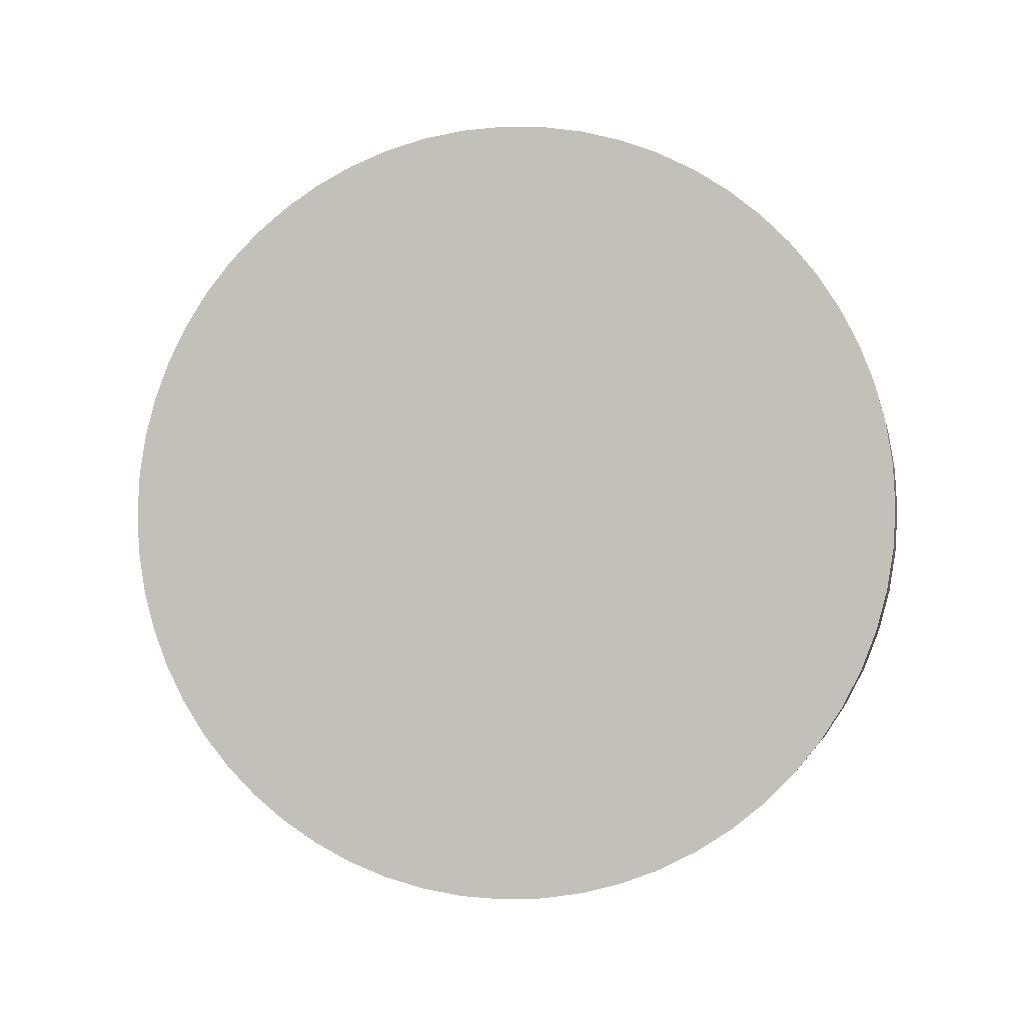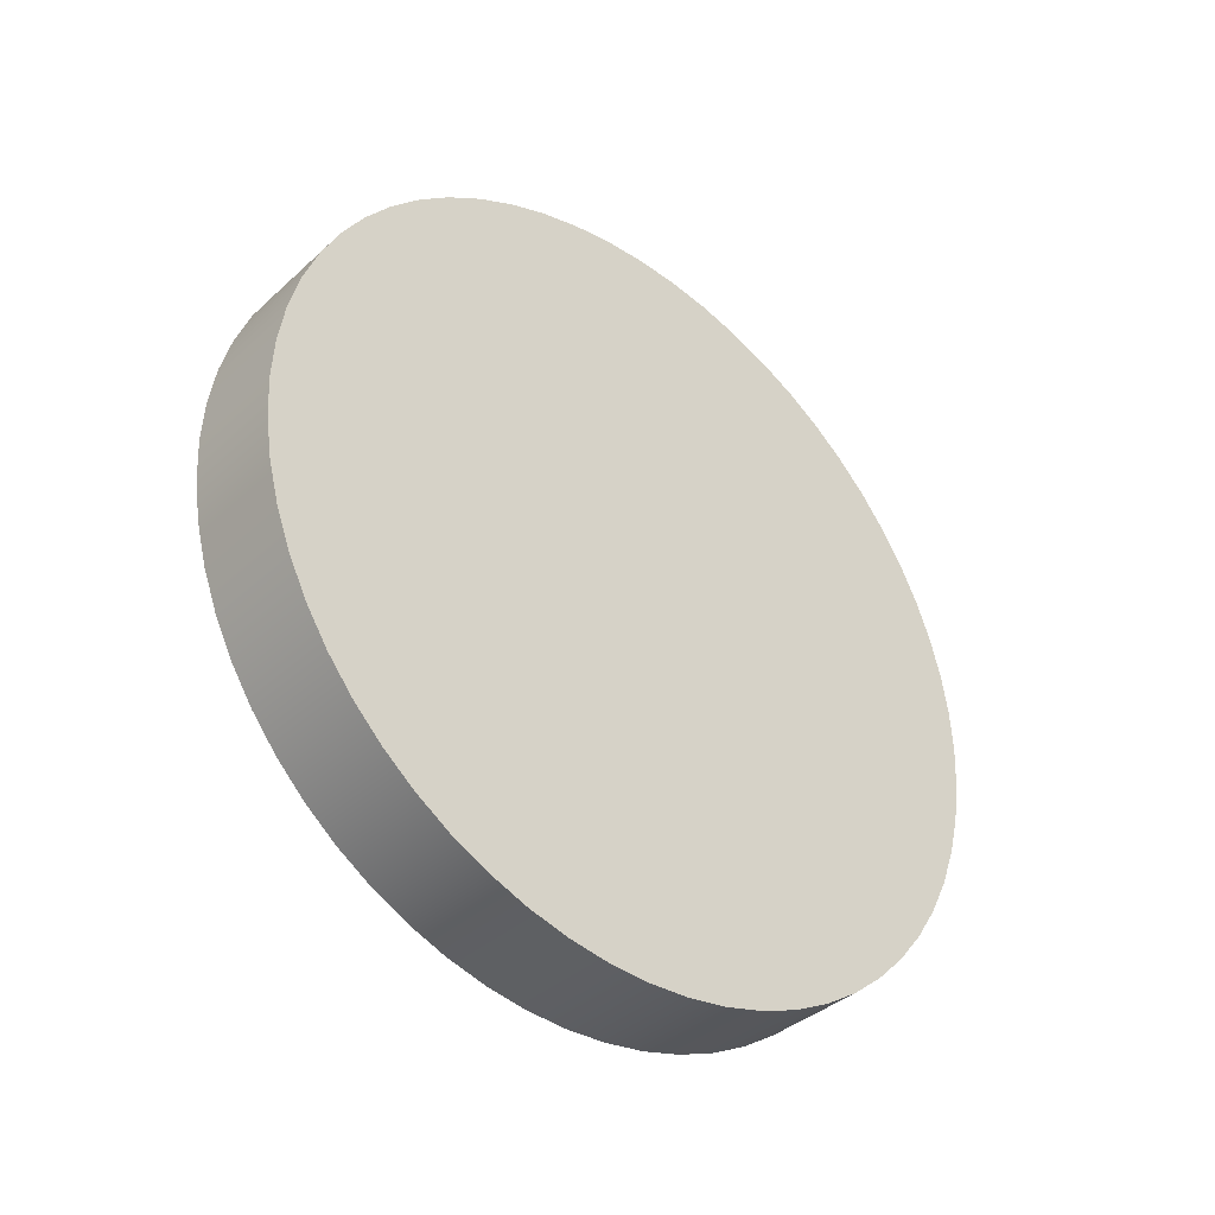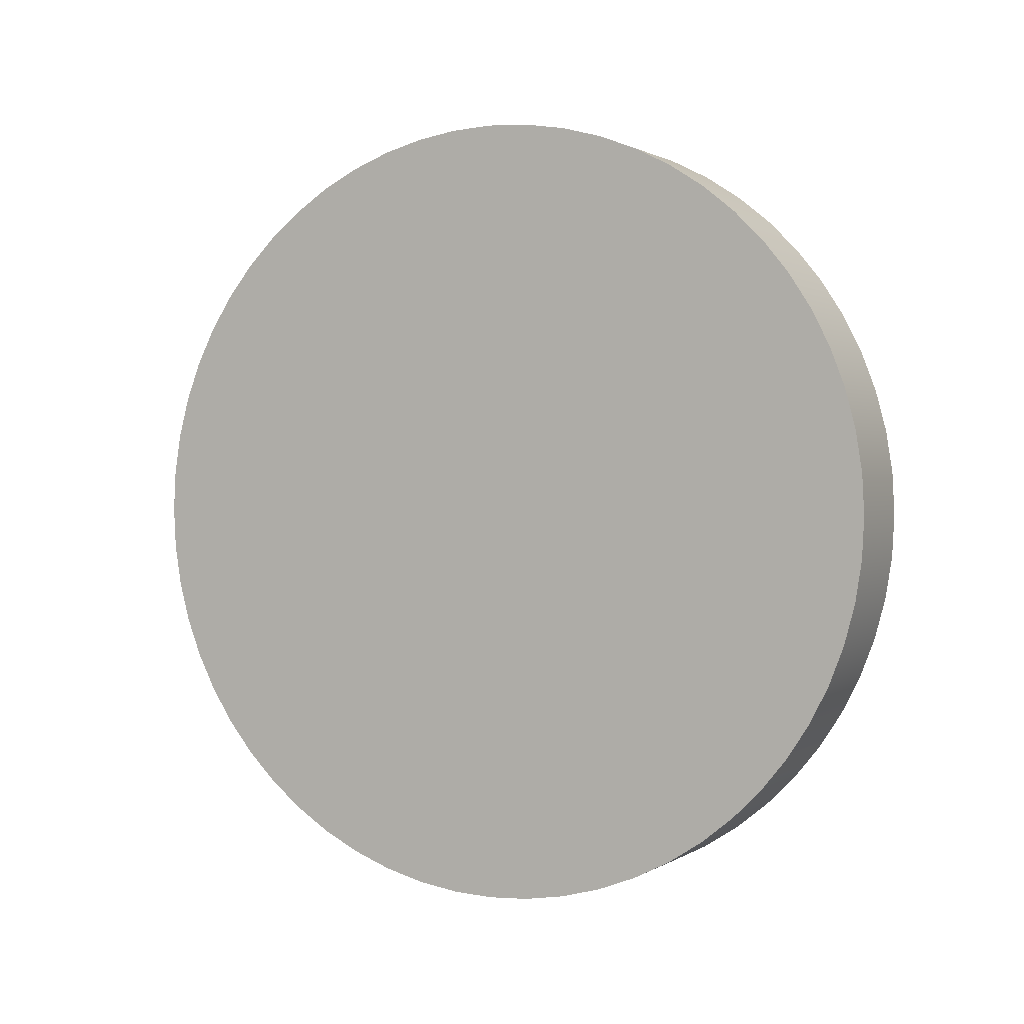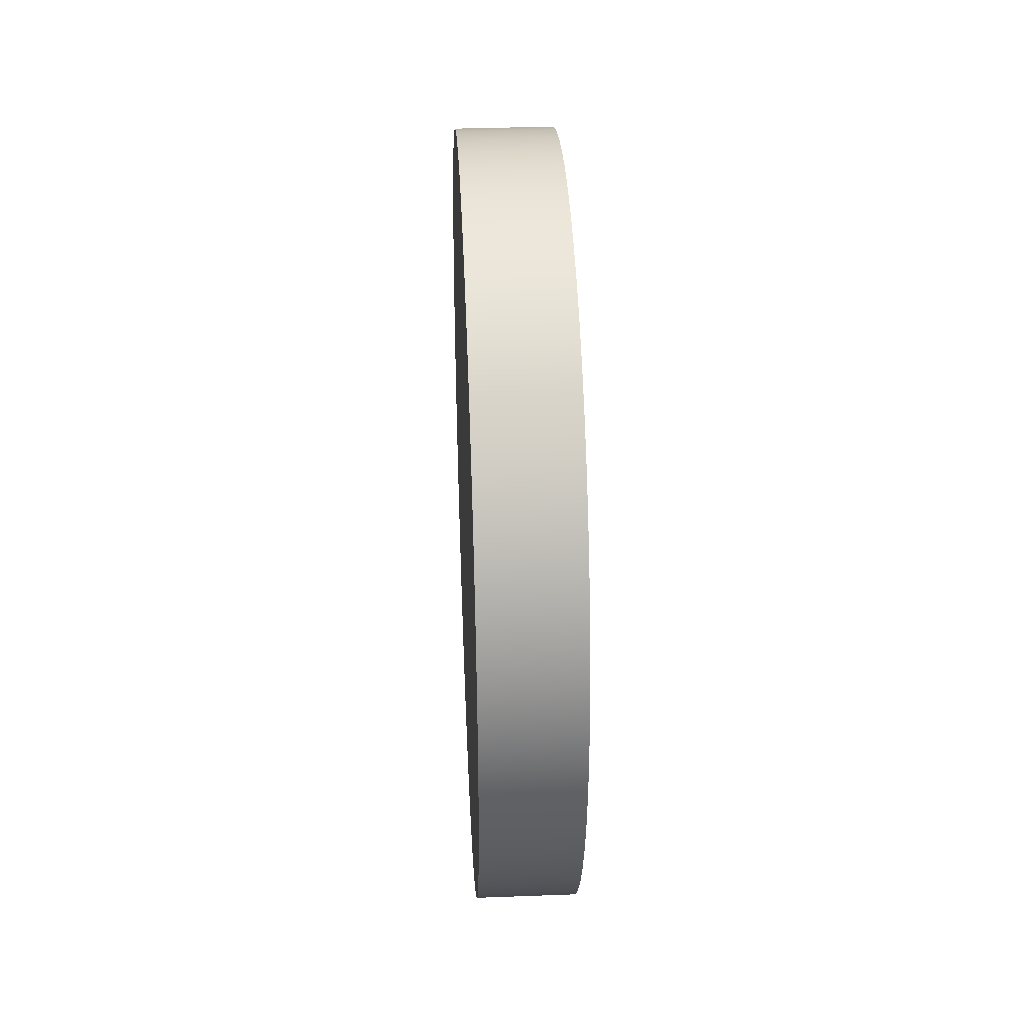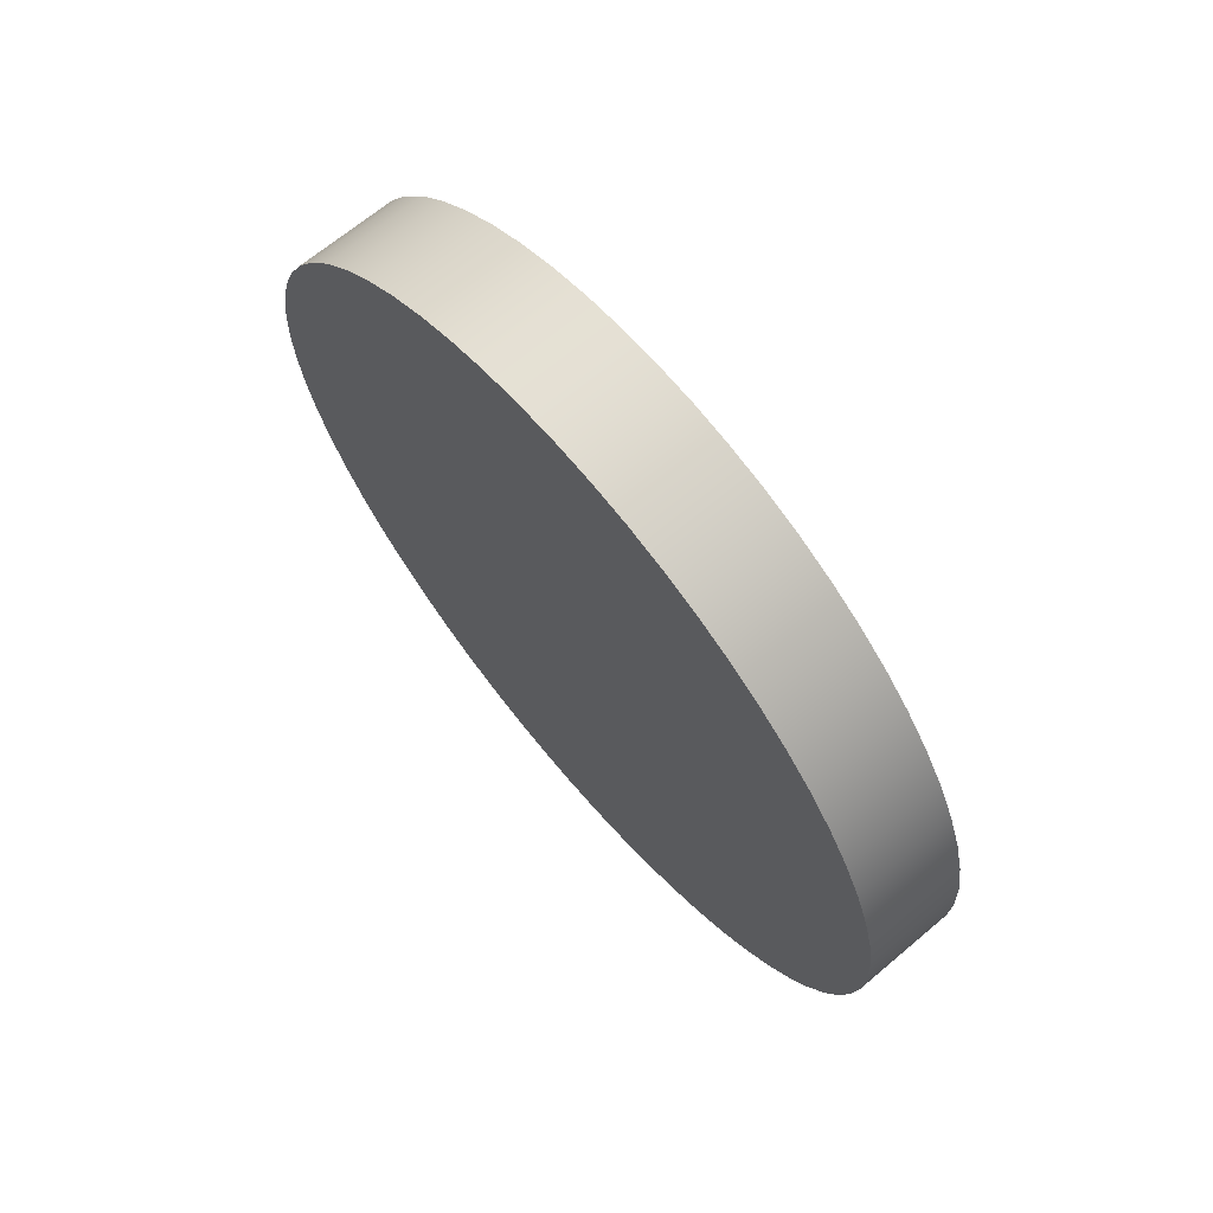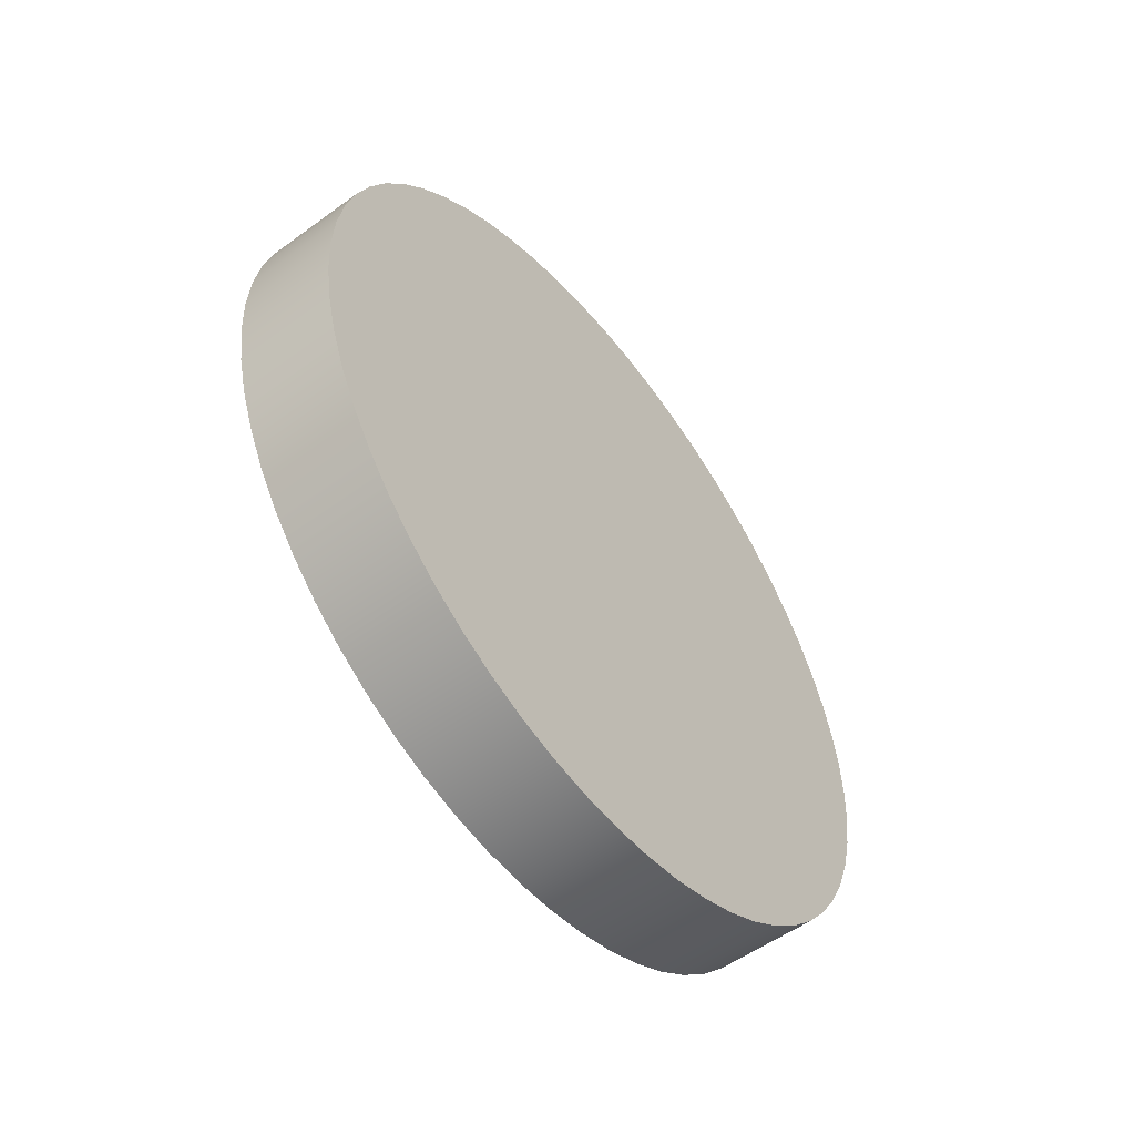
<metadata>
{"format":"obj","ext":"obj","renderer":"f3d","projection":"perspective","resolution":1024,"background":"white","views":[{"elev":-2.5,"azim":101.6,"up":"+Y"},{"elev":-37.8,"azim":-131.1,"up":"+Y"},{"elev":1.2,"azim":116.8,"up":"+Z"},{"elev":35.6,"azim":177.2,"up":"+Z"},{"elev":67.8,"azim":-40.1,"up":"+Z"},{"elev":-54.2,"azim":-142.3,"up":"+Z"}]}
</metadata>
<code>
v 0.2 5.338 -7.623
v 0.2 5.422 -7.628
v 0.2 5.505 -7.641
v 0.2 5.586 -7.663
v 0.2 5.664 -7.693
v 0.2 5.738 -7.731
v 0.2 5.809 -7.776
v 0.2 5.874 -7.829
v 0.2 5.933 -7.888
v 0.2 5.986 -7.953
v 0.2 6.031 -8.023
v 0.2 6.069 -8.098
v 0.2 6.099 -8.176
v 0.2 6.121 -8.257
v 0.2 6.134 -8.34
v 0.2 6.138 -8.423
v 0.2 6.134 -8.507
v 0.2 6.121 -8.59
v 0.2 6.099 -8.671
v 0.2 6.069 -8.749
v 0.2 6.031 -8.823
v 0.2 5.986 -8.894
v 0.2 5.933 -8.959
v 0.2 5.874 -9.018
v 0.2 5.809 -9.071
v 0.2 5.738 -9.116
v 0.2 5.664 -9.154
v 0.2 5.586 -9.184
v 0.2 5.505 -9.206
v 0.2 5.422 -9.219
v 0.2 5.338 -9.223
v 0.2 5.255 -9.219
v 0.2 5.172 -9.206
v 0.2 5.091 -9.184
v 0.2 5.013 -9.154
v 0.2 4.938 -9.116
v 0.2 4.868 -9.071
v 0.2 4.803 -9.018
v 0.2 4.744 -8.959
v 0.2 4.691 -8.894
v 0.2 4.645 -8.823
v 0.2 4.607 -8.749
v 0.2 4.577 -8.671
v 0.2 4.556 -8.59
v 0.2 4.543 -8.507
v 0.2 4.538 -8.423
v 0.2 4.543 -8.34
v 0.2 4.556 -8.257
v 0.2 4.577 -8.176
v 0.2 4.607 -8.098
v 0.2 4.645 -8.023
v 0.2 4.691 -7.953
v 0.2 4.744 -7.888
v 0.2 4.803 -7.829
v 0.2 4.868 -7.776
v 0.2 4.938 -7.731
v 0.2 5.013 -7.693
v 0.2 5.091 -7.663
v 0.2 5.172 -7.641
v 0.2 5.255 -7.628
v 0 5.338 -7.623
v 0 5.255 -7.628
v 0 5.172 -7.641
v 0 5.091 -7.663
v 0 5.013 -7.693
v 0 4.938 -7.731
v 0 4.868 -7.776
v 0 4.803 -7.829
v 0 4.744 -7.888
v 0 4.691 -7.953
v 0 4.645 -8.023
v 0 4.607 -8.098
v 0 4.577 -8.176
v 0 4.556 -8.257
v 0 4.543 -8.34
v 0 4.538 -8.423
v 0 4.543 -8.507
v 0 4.556 -8.59
v 0 4.577 -8.671
v 0 4.607 -8.749
v 0 4.645 -8.823
v 0 4.691 -8.894
v 0 4.744 -8.959
v 0 4.803 -9.018
v 0 4.868 -9.071
v 0 4.938 -9.116
v 0 5.013 -9.154
v 0 5.091 -9.184
v 0 5.172 -9.206
v 0 5.255 -9.219
v 0 5.338 -9.223
v 0 5.422 -9.219
v 0 5.505 -9.206
v 0 5.586 -9.184
v 0 5.664 -9.154
v 0 5.738 -9.116
v 0 5.809 -9.071
v 0 5.874 -9.018
v 0 5.933 -8.959
v 0 5.986 -8.894
v 0 6.031 -8.823
v 0 6.069 -8.749
v 0 6.099 -8.671
v 0 6.121 -8.59
v 0 6.134 -8.507
v 0 6.138 -8.423
v 0 6.134 -8.34
v 0 6.121 -8.257
v 0 6.099 -8.176
v 0 6.069 -8.098
v 0 6.031 -8.023
v 0 5.986 -7.953
v 0 5.933 -7.888
v 0 5.874 -7.829
v 0 5.809 -7.776
v 0 5.738 -7.731
v 0 5.664 -7.693
v 0 5.586 -7.663
v 0 5.505 -7.641
v 0 5.422 -7.628
v 0 5.338 -7.623
v 0.2 5.338 -7.623
v 0.2 5.338 -7.623
v 0.2 5.255 -7.628
v 0.2 5.172 -7.641
v 0.2 5.091 -7.663
v 0.2 5.013 -7.693
v 0.2 4.938 -7.731
v 0.2 4.868 -7.776
v 0.2 4.803 -7.829
v 0.2 4.744 -7.888
v 0.2 4.691 -7.953
v 0.2 4.645 -8.023
v 0.2 4.607 -8.098
v 0.2 4.577 -8.176
v 0.2 4.556 -8.257
v 0.2 4.543 -8.34
v 0.2 4.538 -8.423
v 0.2 4.543 -8.507
v 0.2 4.556 -8.59
v 0.2 4.577 -8.671
v 0.2 4.607 -8.749
v 0.2 4.645 -8.823
v 0.2 4.691 -8.894
v 0.2 4.744 -8.959
v 0.2 4.803 -9.018
v 0.2 4.868 -9.071
v 0.2 4.938 -9.116
v 0.2 5.013 -9.154
v 0.2 5.091 -9.184
v 0.2 5.172 -9.206
v 0.2 5.255 -9.219
v 0.2 5.338 -9.223
v 0.2 5.422 -9.219
v 0.2 5.505 -9.206
v 0.2 5.586 -9.184
v 0.2 5.664 -9.154
v 0.2 5.738 -9.116
v 0.2 5.809 -9.071
v 0.2 5.874 -9.018
v 0.2 5.933 -8.959
v 0.2 5.986 -8.894
v 0.2 6.031 -8.823
v 0.2 6.069 -8.749
v 0.2 6.099 -8.671
v 0.2 6.121 -8.59
v 0.2 6.134 -8.507
v 0.2 6.138 -8.423
v 0.2 6.134 -8.34
v 0.2 6.121 -8.257
v 0.2 6.099 -8.176
v 0.2 6.069 -8.098
v 0.2 6.031 -8.023
v 0.2 5.986 -7.953
v 0.2 5.933 -7.888
v 0.2 5.874 -7.829
v 0.2 5.809 -7.776
v 0.2 5.738 -7.731
v 0.2 5.664 -7.693
v 0.2 5.586 -7.663
v 0.2 5.505 -7.641
v 0.2 5.422 -7.628
v 0 5.338 -7.623
v 0 5.422 -7.628
v 0 5.505 -7.641
v 0 5.586 -7.663
v 0 5.664 -7.693
v 0 5.738 -7.731
v 0 5.809 -7.776
v 0 5.874 -7.829
v 0 5.933 -7.888
v 0 5.986 -7.953
v 0 6.031 -8.023
v 0 6.069 -8.098
v 0 6.099 -8.176
v 0 6.121 -8.257
v 0 6.134 -8.34
v 0 6.138 -8.423
v 0 6.134 -8.507
v 0 6.121 -8.59
v 0 6.099 -8.671
v 0 6.069 -8.749
v 0 6.031 -8.823
v 0 5.986 -8.894
v 0 5.933 -8.959
v 0 5.874 -9.018
v 0 5.809 -9.071
v 0 5.738 -9.116
v 0 5.664 -9.154
v 0 5.586 -9.184
v 0 5.505 -9.206
v 0 5.422 -9.219
v 0 5.338 -9.223
v 0 5.255 -9.219
v 0 5.172 -9.206
v 0 5.091 -9.184
v 0 5.013 -9.154
v 0 4.938 -9.116
v 0 4.868 -9.071
v 0 4.803 -9.018
v 0 4.744 -8.959
v 0 4.691 -8.894
v 0 4.645 -8.823
v 0 4.607 -8.749
v 0 4.577 -8.671
v 0 4.556 -8.59
v 0 4.543 -8.507
v 0 4.538 -8.423
v 0 4.543 -8.34
v 0 4.556 -8.257
v 0 4.577 -8.176
v 0 4.607 -8.098
v 0 4.645 -8.023
v 0 4.691 -7.953
v 0 4.744 -7.888
v 0 4.803 -7.829
v 0 4.868 -7.776
v 0 4.938 -7.731
v 0 5.013 -7.693
v 0 5.091 -7.663
v 0 5.172 -7.641
v 0 5.255 -7.628
g b26171de-e2f7-11ea-9cfe-54bf646e7e1f
f 2 120 1
f 1 120 121
f 122 61 60
f 60 61 62
f 60 62 59
f 59 62 63
f 59 63 58
f 58 63 64
f 58 64 57
f 57 64 65
f 57 65 56
f 56 65 66
f 56 66 55
f 55 66 67
f 55 67 54
f 54 67 68
f 54 68 53
f 53 68 69
f 53 69 52
f 52 69 70
f 52 70 51
f 51 70 71
f 51 71 50
f 50 71 72
f 50 72 49
f 49 72 73
f 49 73 48
f 48 73 74
f 48 74 47
f 47 74 75
f 47 75 46
f 46 75 76
f 46 76 45
f 45 76 77
f 45 77 44
f 44 77 78
f 44 78 43
f 43 78 79
f 43 79 42
f 42 79 80
f 42 80 41
f 41 80 81
f 41 81 40
f 40 81 82
f 40 82 39
f 39 82 83
f 39 83 38
f 38 83 84
f 38 84 37
f 37 84 85
f 37 85 36
f 36 85 86
f 36 86 35
f 35 86 87
f 35 87 34
f 34 87 88
f 34 88 33
f 33 88 89
f 33 89 32
f 32 89 90
f 32 90 31
f 31 90 91
f 31 91 30
f 30 91 92
f 30 92 29
f 29 92 93
f 29 93 28
f 28 93 94
f 28 94 27
f 27 94 95
f 27 95 26
f 26 95 96
f 26 96 25
f 25 96 97
f 25 97 24
f 24 97 98
f 24 98 23
f 23 98 99
f 23 99 22
f 22 99 100
f 22 100 21
f 21 100 101
f 21 101 20
f 20 101 102
f 20 102 19
f 19 102 103
f 19 103 18
f 18 103 104
f 18 104 17
f 17 104 105
f 17 105 16
f 16 105 106
f 16 106 15
f 15 106 107
f 15 107 14
f 14 107 108
f 14 108 13
f 13 108 109
f 13 109 12
f 12 109 110
f 12 110 11
f 11 110 111
f 11 111 10
f 10 111 112
f 10 112 9
f 9 112 113
f 9 113 8
f 8 113 114
f 8 114 7
f 7 114 115
f 7 115 6
f 6 115 116
f 6 116 5
f 5 116 117
f 5 117 4
f 4 117 118
f 4 118 3
f 3 118 119
f 3 119 2
f 2 119 120
g b262d15c-e2f7-11ea-9e51-54bf646e7e1f
f 124 152 123
f 123 152 153
f 123 153 182
f 182 153 154
f 182 154 181
f 181 154 155
f 181 155 180
f 180 155 156
f 180 156 179
f 179 156 157
f 179 157 178
f 178 157 158
f 178 158 177
f 177 158 159
f 177 159 176
f 176 159 160
f 176 160 175
f 175 160 161
f 175 161 174
f 174 161 162
f 174 162 173
f 173 162 163
f 173 163 172
f 172 163 164
f 172 164 171
f 171 164 165
f 171 165 170
f 170 165 166
f 170 166 169
f 169 166 167
f 169 167 168
f 152 124 151
f 151 124 125
f 151 125 150
f 150 125 126
f 150 126 149
f 149 126 127
f 149 127 148
f 148 127 128
f 148 128 147
f 147 128 129
f 147 129 146
f 146 129 130
f 146 130 145
f 145 130 131
f 145 131 144
f 144 131 132
f 144 132 143
f 143 132 133
f 143 133 142
f 142 133 134
f 142 134 141
f 141 134 135
f 141 135 140
f 140 135 136
f 140 136 139
f 139 136 137
f 139 137 138
g b26430d2-e2f7-11ea-a22b-54bf646e7e1f
f 184 212 183
f 183 212 213
f 183 213 242
f 242 213 214
f 242 214 241
f 241 214 215
f 241 215 240
f 240 215 216
f 240 216 239
f 239 216 217
f 239 217 238
f 238 217 218
f 238 218 237
f 237 218 219
f 237 219 236
f 236 219 220
f 236 220 235
f 235 220 221
f 235 221 234
f 234 221 222
f 234 222 233
f 233 222 223
f 233 223 232
f 232 223 224
f 232 224 231
f 231 224 225
f 231 225 230
f 230 225 226
f 230 226 229
f 229 226 227
f 229 227 228
f 212 184 211
f 211 184 185
f 211 185 210
f 210 185 186
f 210 186 209
f 209 186 187
f 209 187 208
f 208 187 188
f 208 188 207
f 207 188 189
f 207 189 206
f 206 189 190
f 206 190 205
f 205 190 191
f 205 191 204
f 204 191 192
f 204 192 203
f 203 192 193
f 203 193 202
f 202 193 194
f 202 194 201
f 201 194 195
f 201 195 200
f 200 195 196
f 200 196 199
f 199 196 197
f 199 197 198

</code>
